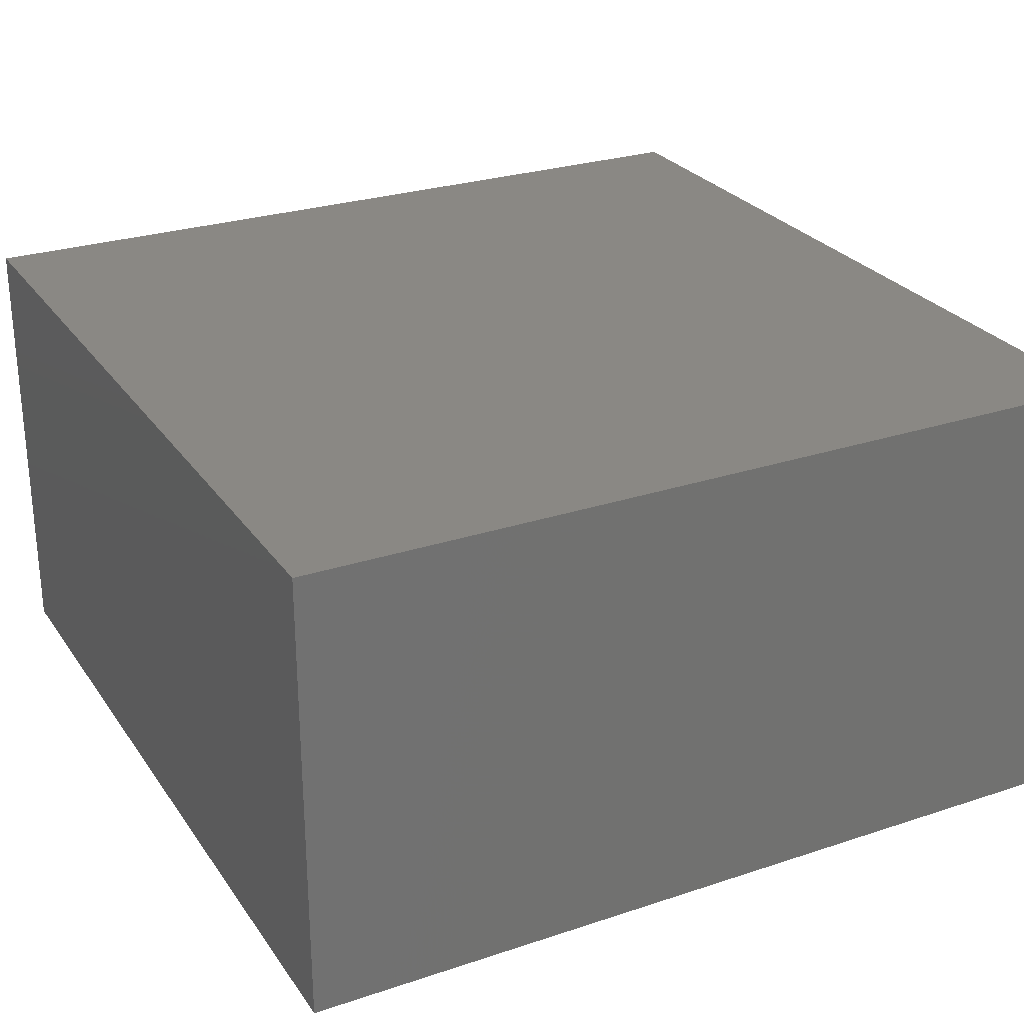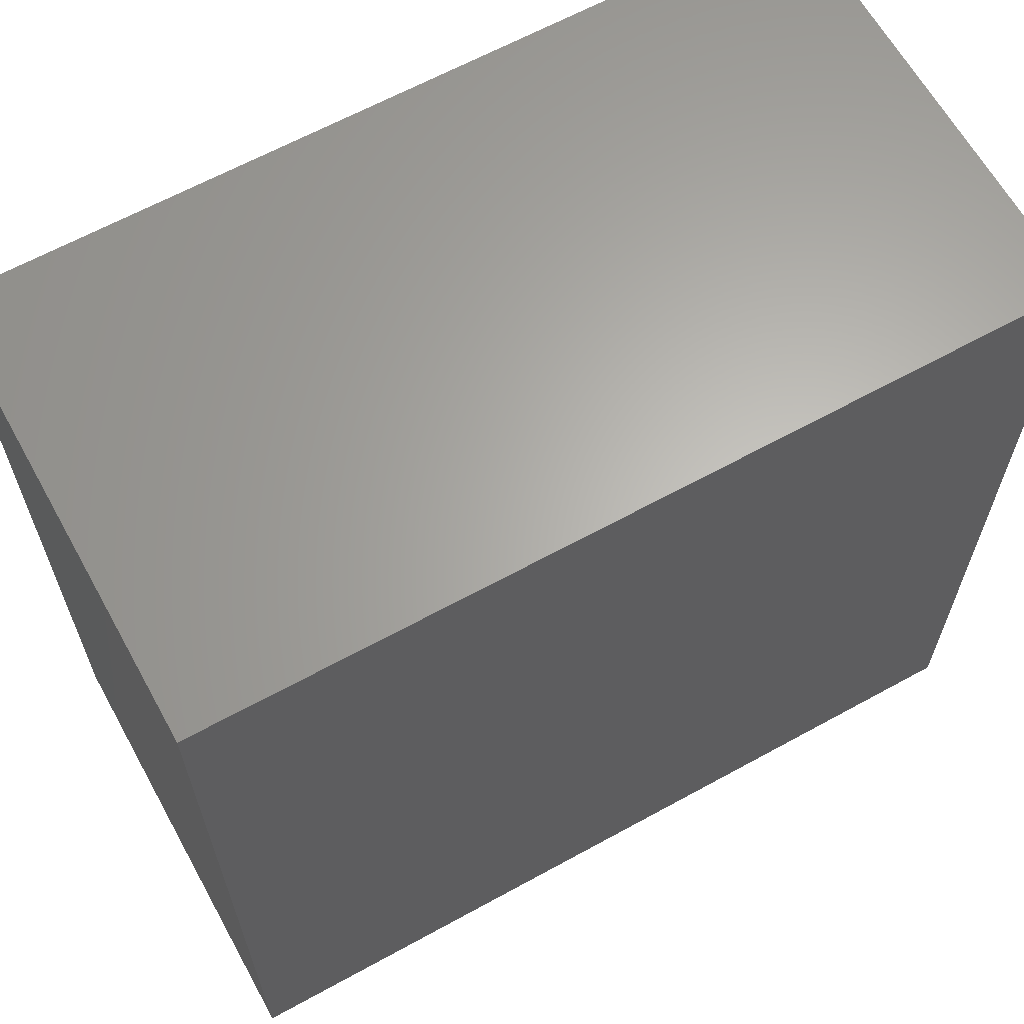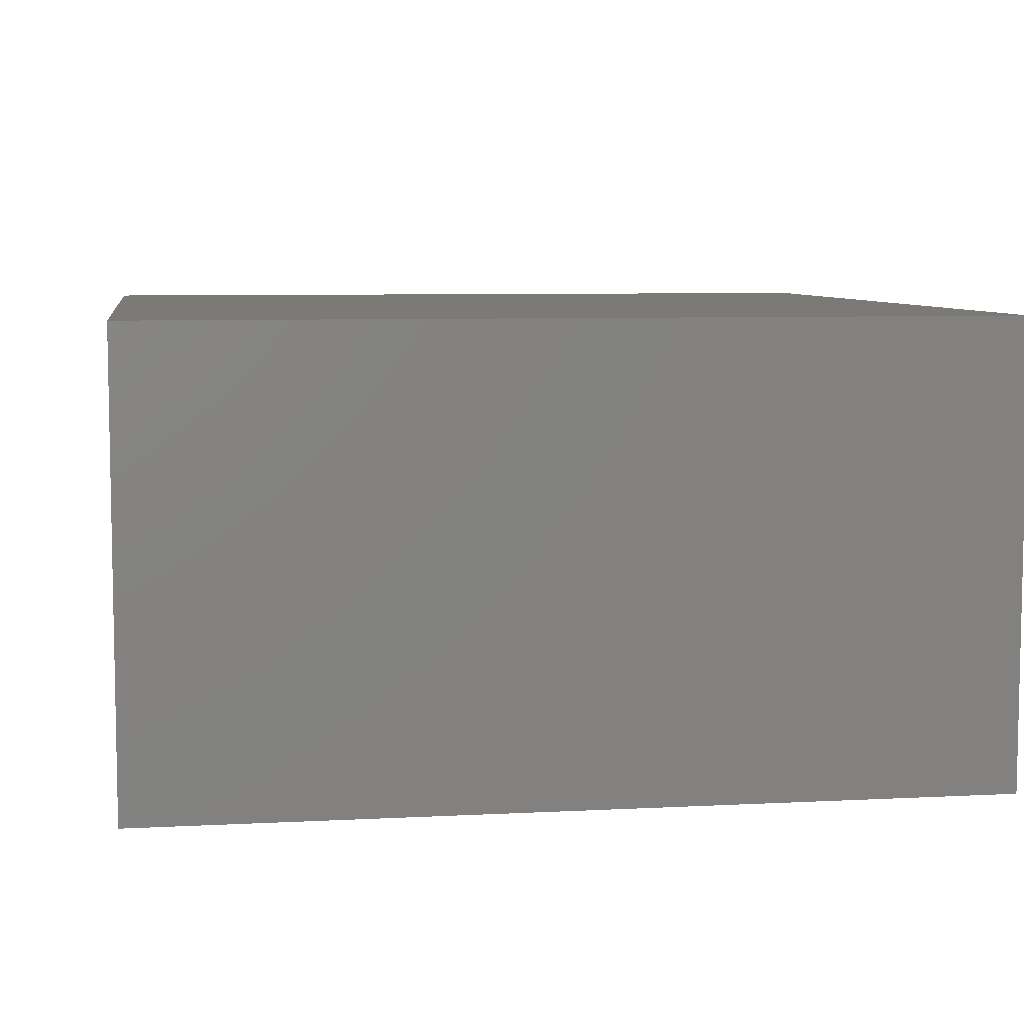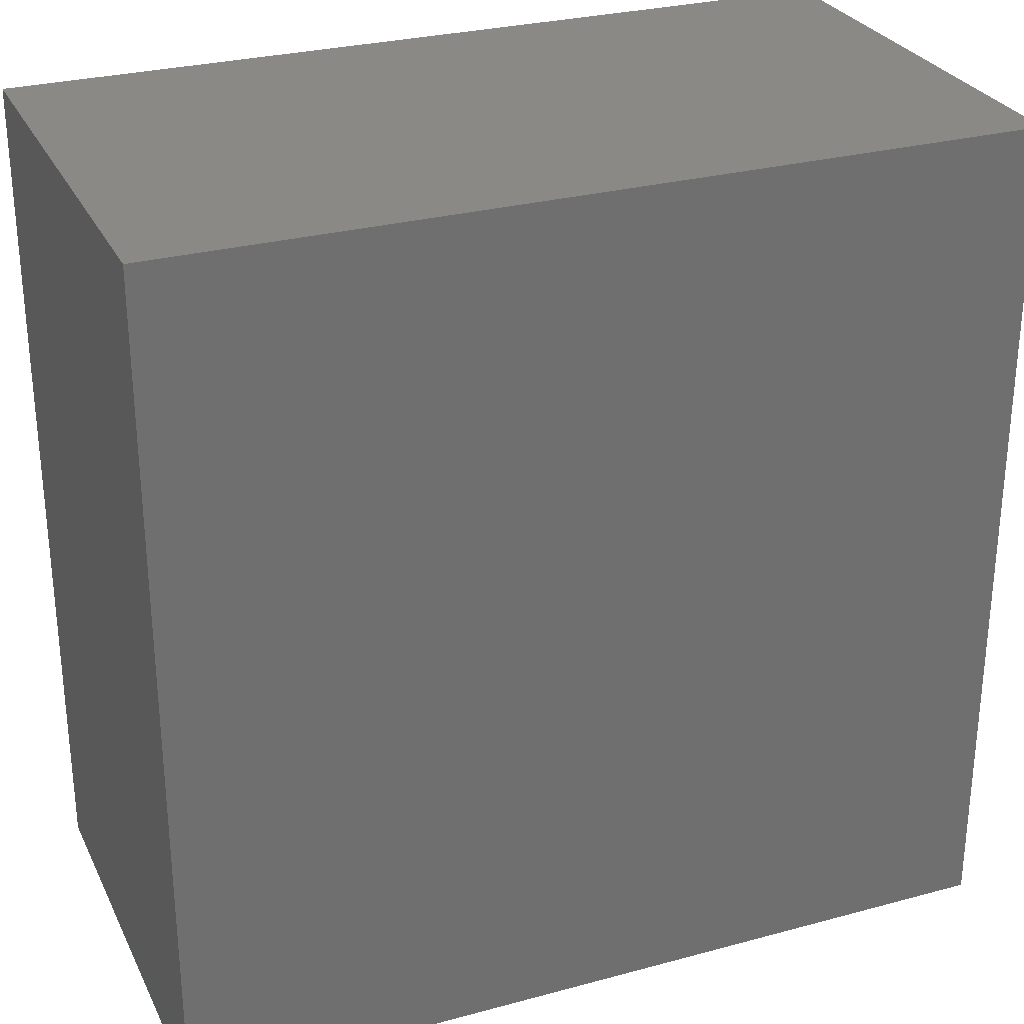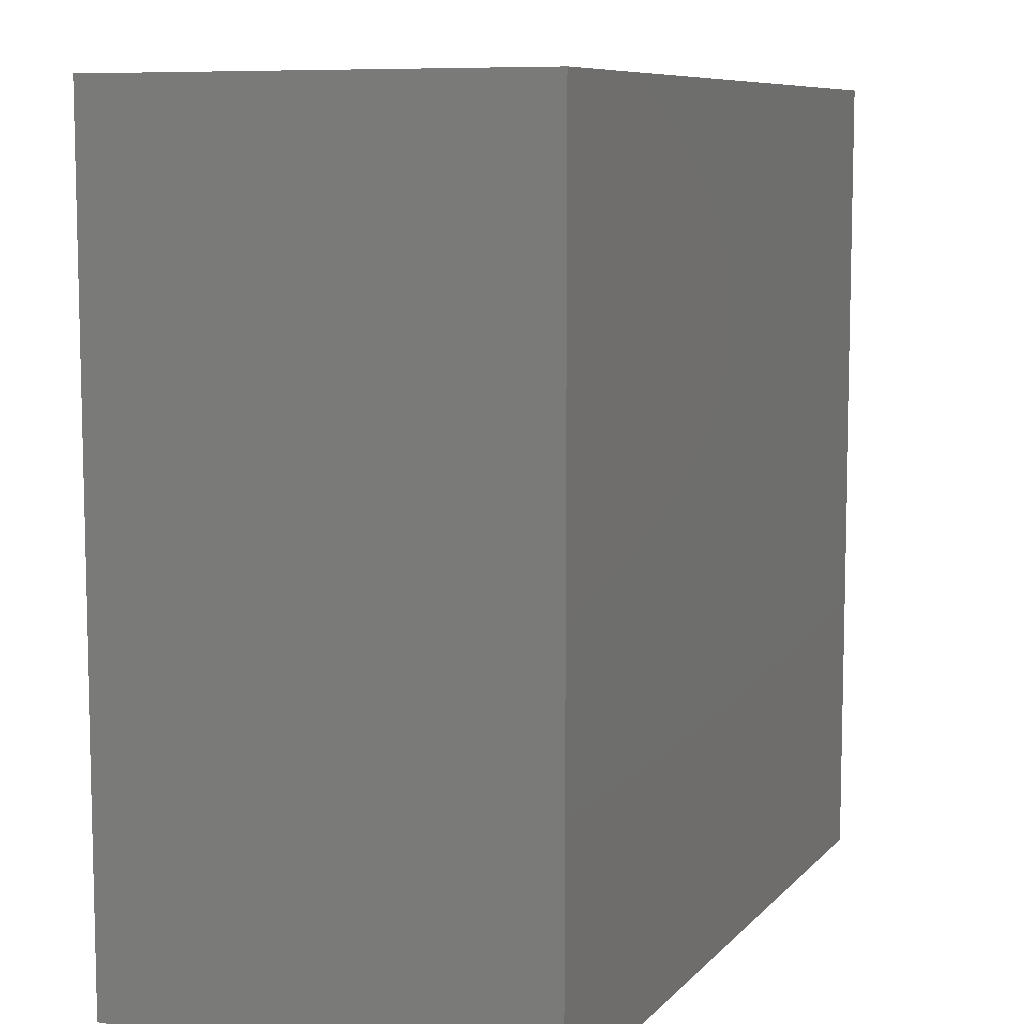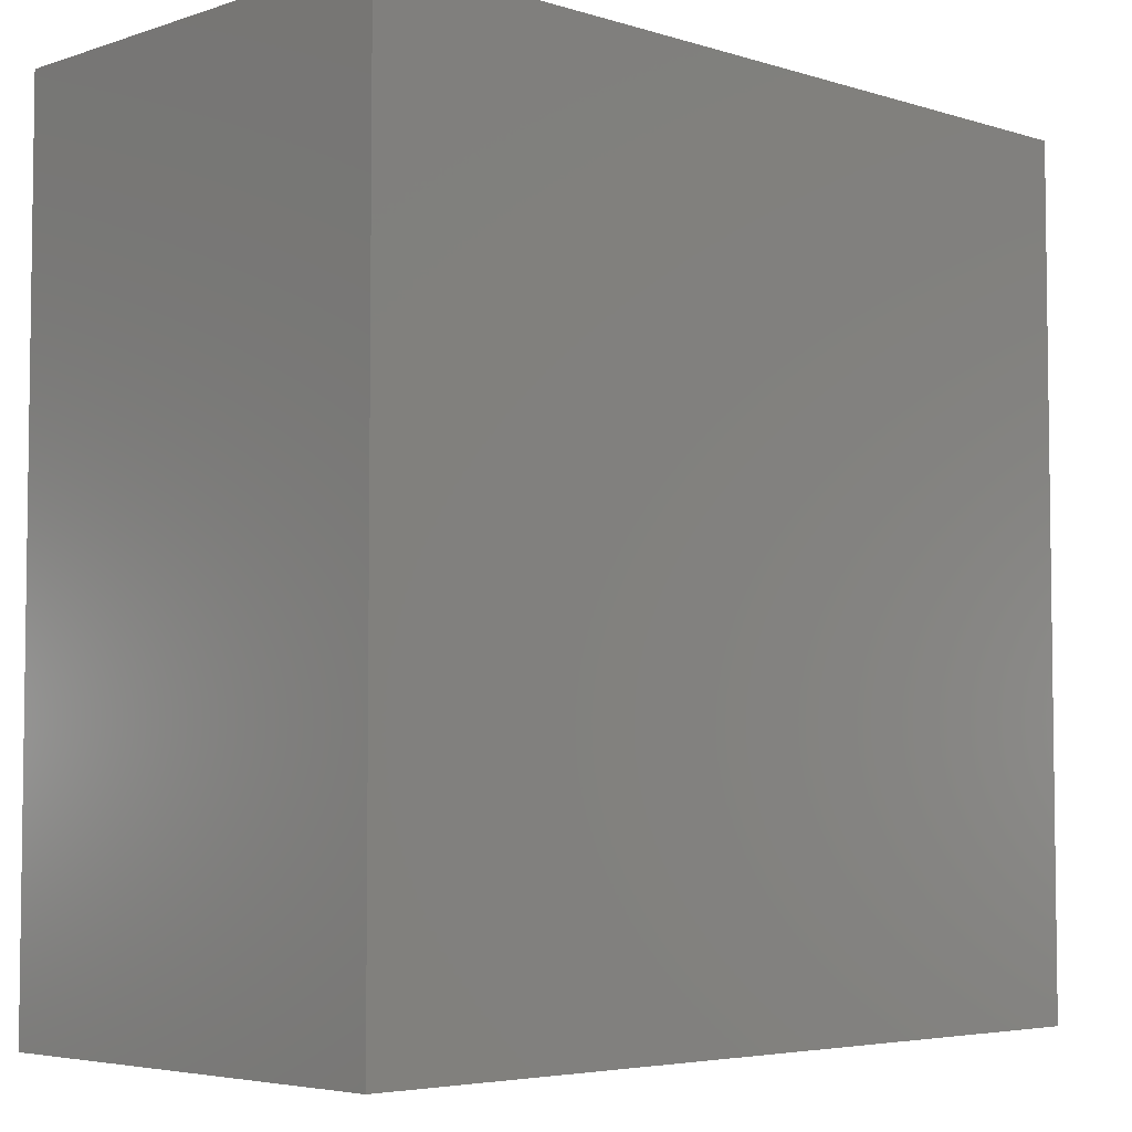
<metadata>
{"format":"stl","ext":"stl","renderer":"f3d","projection":"perspective","resolution":1024,"background":"white","views":[{"elev":26.9,"azim":-117.3,"up":"+Z"},{"elev":64.1,"azim":151.0,"up":"+Y"},{"elev":7.0,"azim":171.3,"up":"+Z"},{"elev":28.5,"azim":-22.1,"up":"+Y"},{"elev":8.3,"azim":113.1,"up":"+Y"},{"elev":-4.8,"azim":-44.1,"up":"+Y"}]}
</metadata>
<code>
# stl→obj: 8 verts, 12 faces
v 0 13 7
v 13 0 7
v 13 13 7
v 0 0 7
v 0 13 0
v 13 13 0
v 13 0 0
v 0 0 0
f 1 2 3
f 1 4 2
f 5 6 7
f 8 5 7
f 4 7 2
f 4 8 7
f 2 6 3
f 2 7 6
f 6 5 1
f 3 6 1
f 5 8 4
f 1 5 4

</code>
